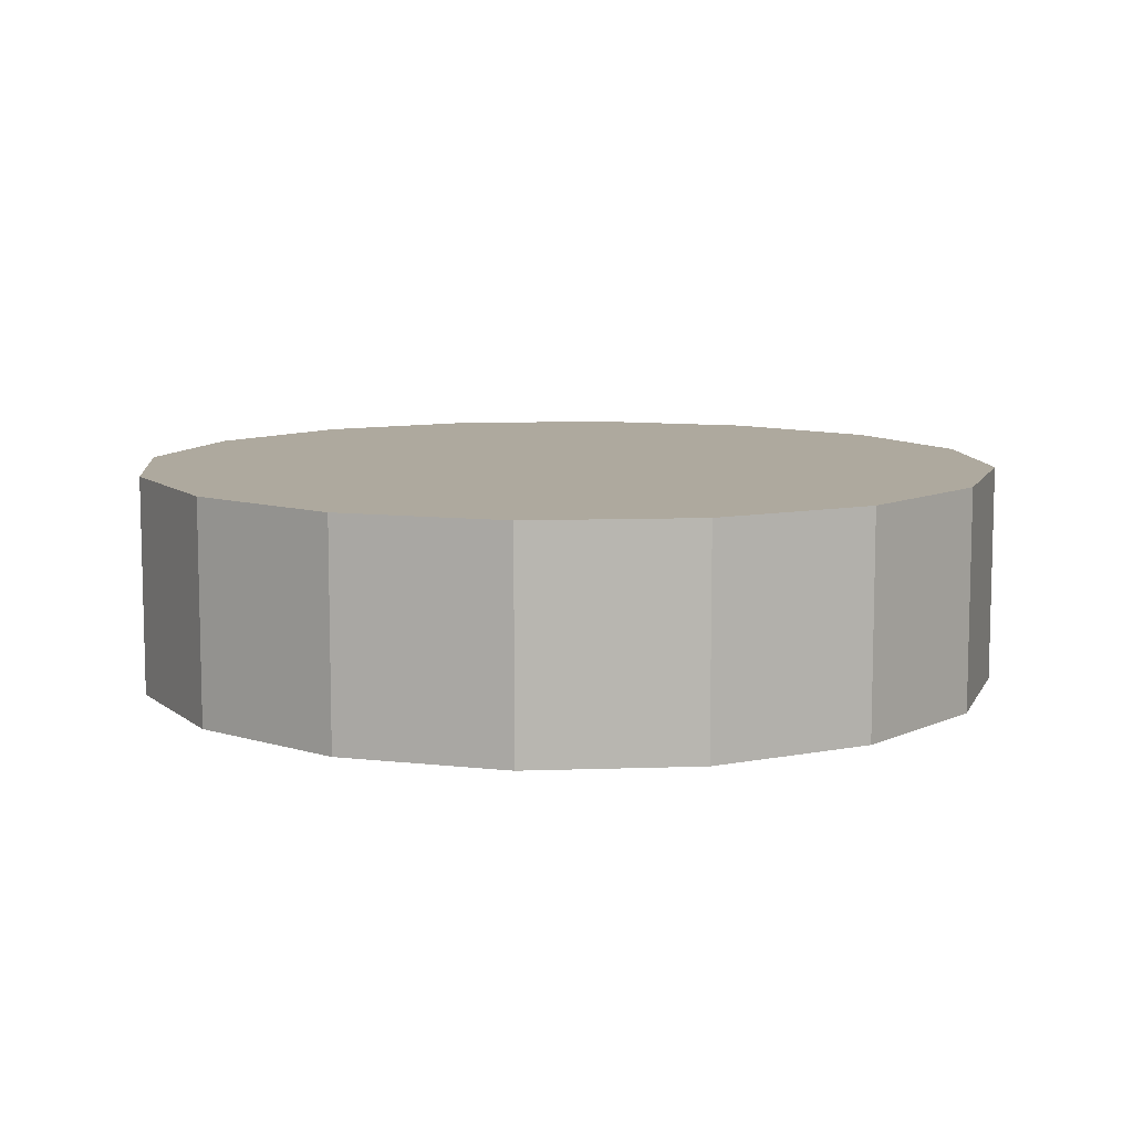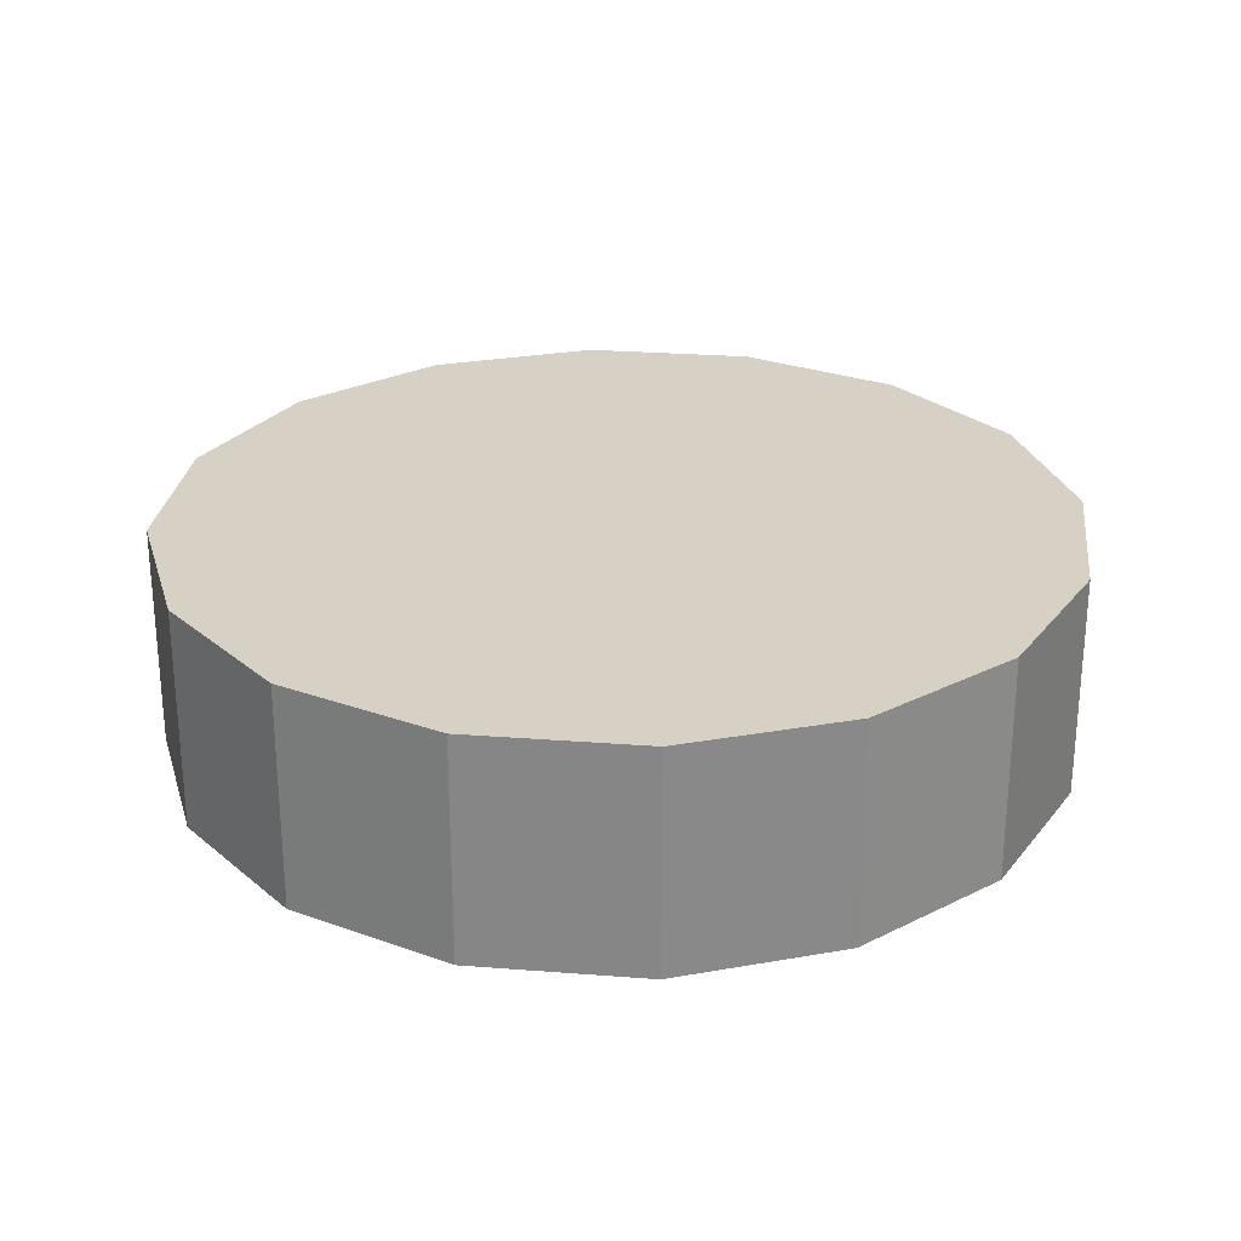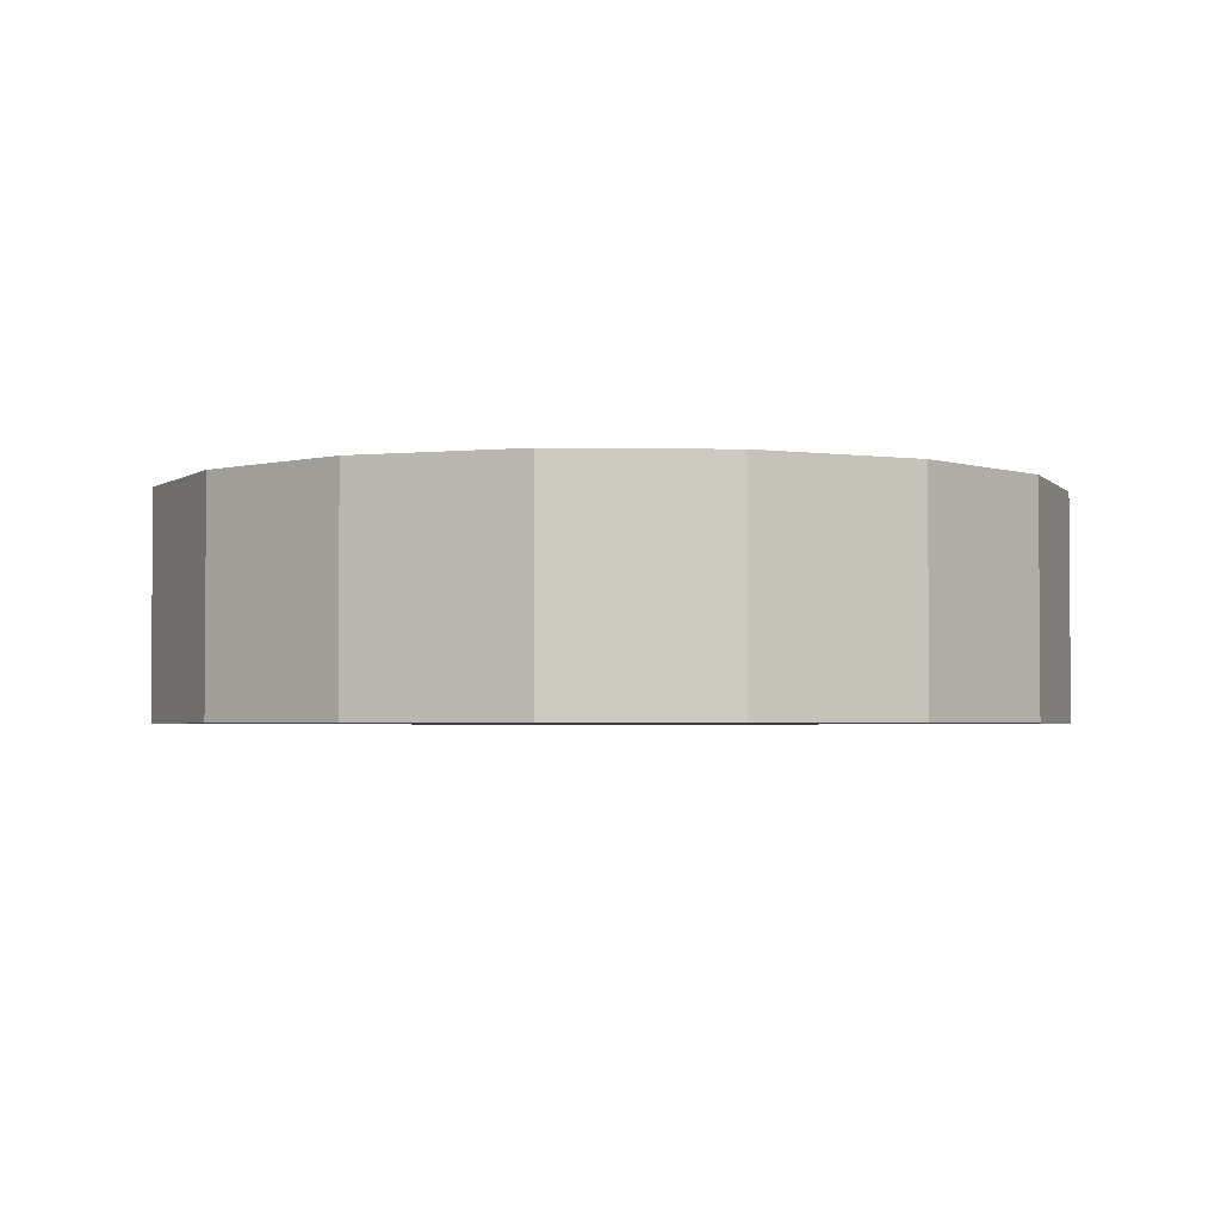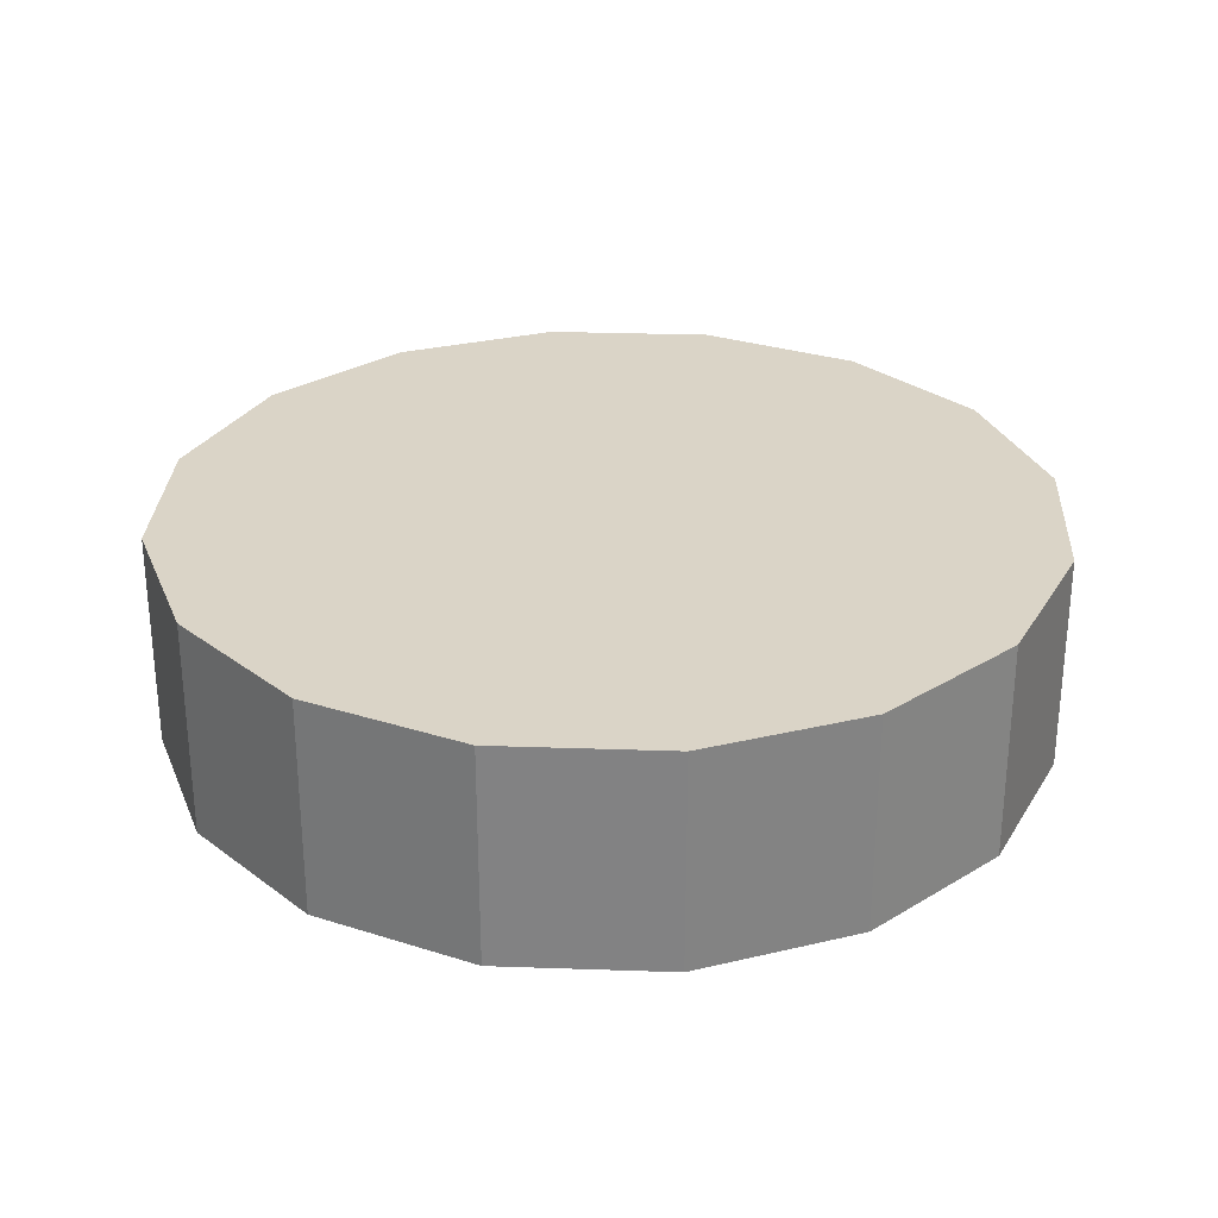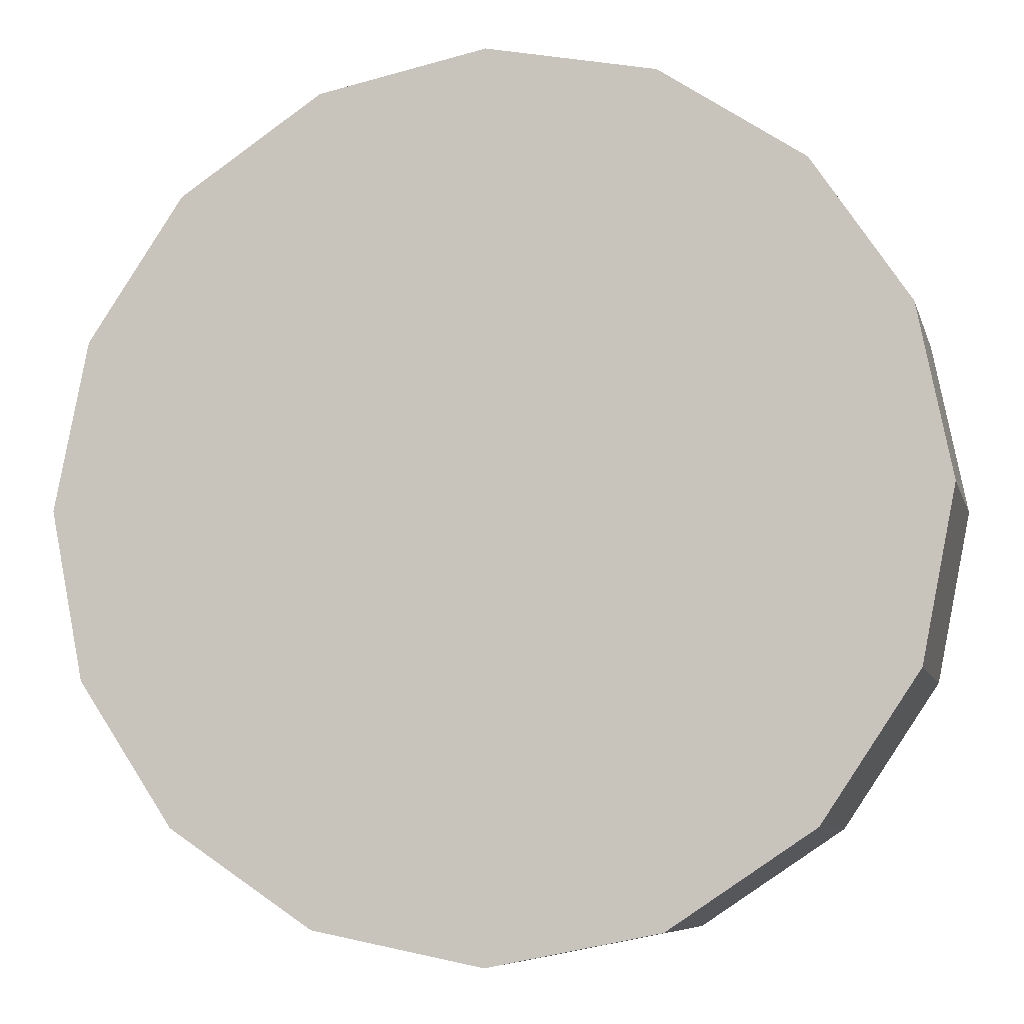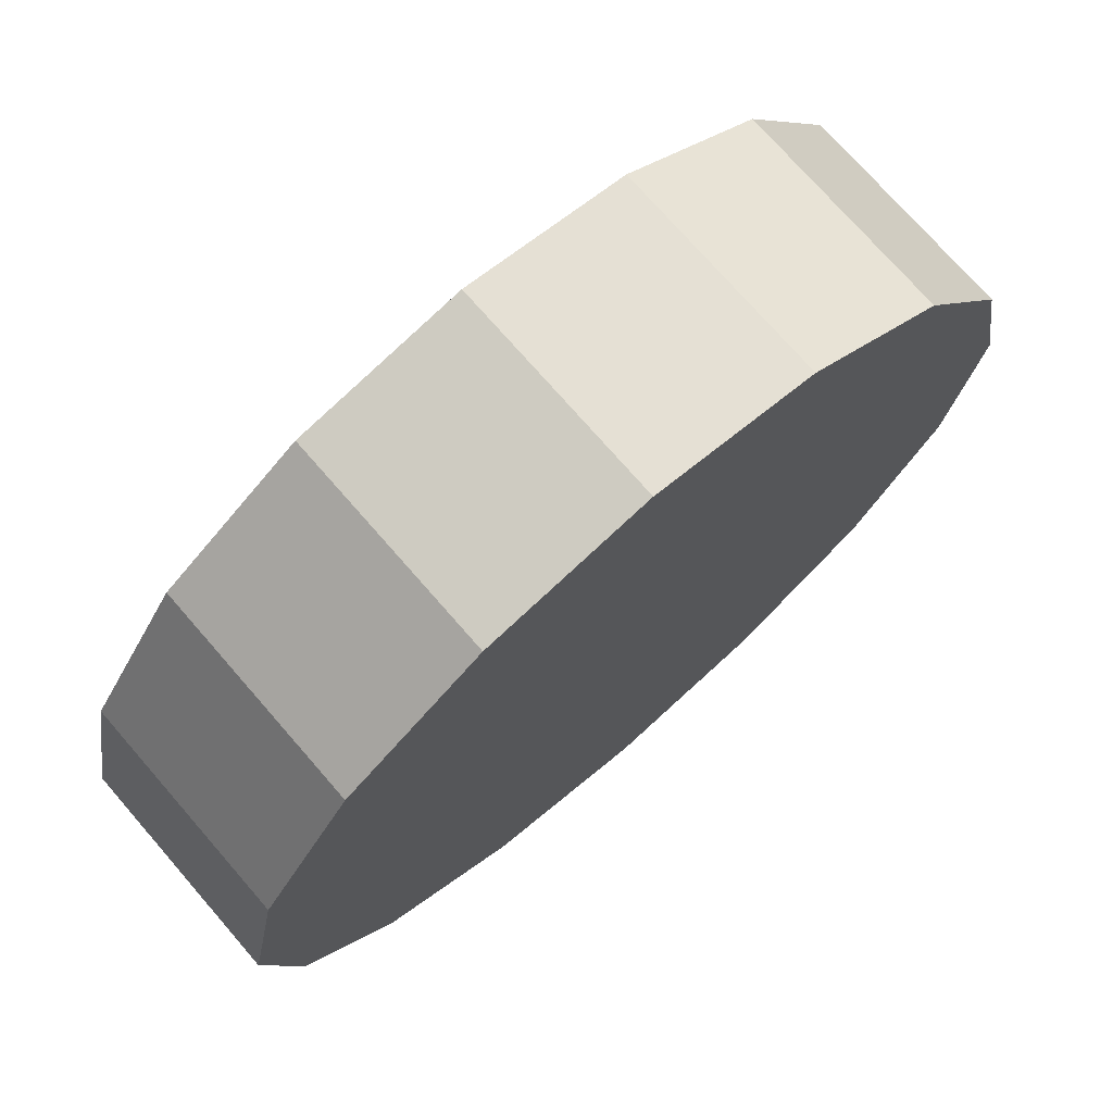
<metadata>
{"format":"obj","ext":"obj","renderer":"f3d","projection":"perspective","resolution":1024,"background":"white","views":[{"elev":9.1,"azim":73.4,"up":"+Z"},{"elev":26.7,"azim":-161.8,"up":"+Z"},{"elev":-2.7,"azim":120.5,"up":"+Z"},{"elev":28.9,"azim":126.7,"up":"+Z"},{"elev":-7.8,"azim":-166.5,"up":"+Y"},{"elev":73.6,"azim":139.0,"up":"+Y"}]}
</metadata>
<code>
v 1 0 0.25
v 1 0 -0.25
v 0.9239 0.3827 0.25
v 0.9239 0.3827 -0.25
v 0.7071 0.7071 0.25
v 0.7071 0.7071 -0.25
v 0.3827 0.9239 0.25
v 0.3827 0.9239 -0.25
v 6.123e-17 1 0.25
v 6.123e-17 1 -0.25
v -0.3827 0.9239 0.25
v -0.3827 0.9239 -0.25
v -0.7071 0.7071 0.25
v -0.7071 0.7071 -0.25
v -0.9239 0.3827 0.25
v -0.9239 0.3827 -0.25
v -1 1.225e-16 0.25
v -1 1.225e-16 -0.25
v -0.9239 -0.3827 0.25
v -0.9239 -0.3827 -0.25
v -0.7071 -0.7071 0.25
v -0.7071 -0.7071 -0.25
v -0.3827 -0.9239 0.25
v -0.3827 -0.9239 -0.25
v -1.837e-16 -1 0.25
v -1.837e-16 -1 -0.25
v 0.3827 -0.9239 0.25
v 0.3827 -0.9239 -0.25
v 0.7071 -0.7071 0.25
v 0.7071 -0.7071 -0.25
v 0.9239 -0.3827 0.25
v 0.9239 -0.3827 -0.25
v 0 0 0.25
v 0 0 -0.25
f 1 3 4
f 1 4 2
f 3 5 6
f 3 6 4
f 5 7 8
f 5 8 6
f 7 9 10
f 7 10 8
f 9 11 12
f 9 12 10
f 11 13 14
f 11 14 12
f 13 15 16
f 13 16 14
f 15 17 18
f 15 18 16
f 17 19 20
f 17 20 18
f 19 21 22
f 19 22 20
f 21 23 24
f 21 24 22
f 23 25 26
f 23 26 24
f 25 27 28
f 25 28 26
f 27 29 30
f 27 30 28
f 29 31 32
f 29 32 30
f 31 1 2
f 31 2 32
f 33 1 3
f 33 3 5
f 33 5 7
f 33 7 9
f 33 9 11
f 33 11 13
f 33 13 15
f 33 15 17
f 33 17 19
f 33 19 21
f 33 21 23
f 33 23 25
f 33 25 27
f 33 27 29
f 33 29 31
f 33 31 1
f 34 4 2
f 34 6 4
f 34 8 6
f 34 10 8
f 34 12 10
f 34 14 12
f 34 16 14
f 34 18 16
f 34 20 18
f 34 22 20
f 34 24 22
f 34 26 24
f 34 28 26
f 34 30 28
f 34 32 30
f 34 2 32

</code>
